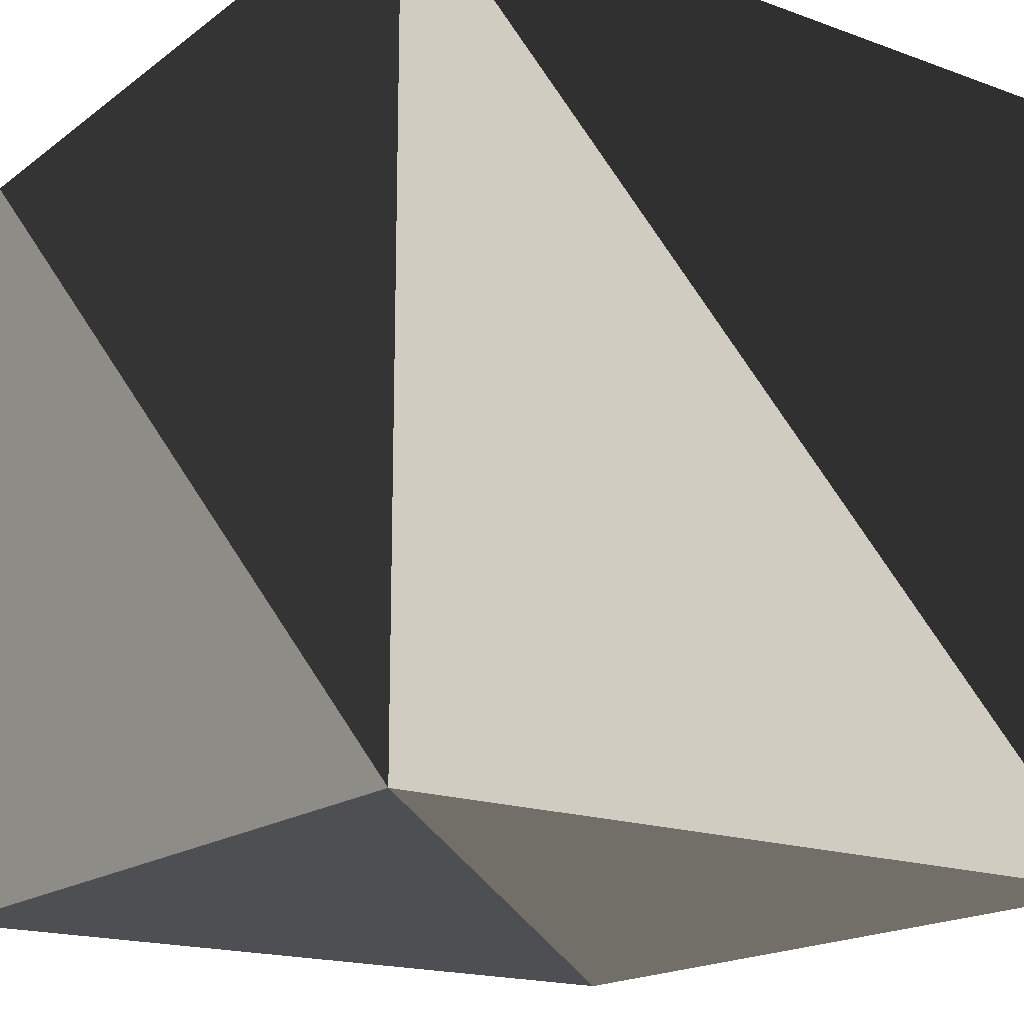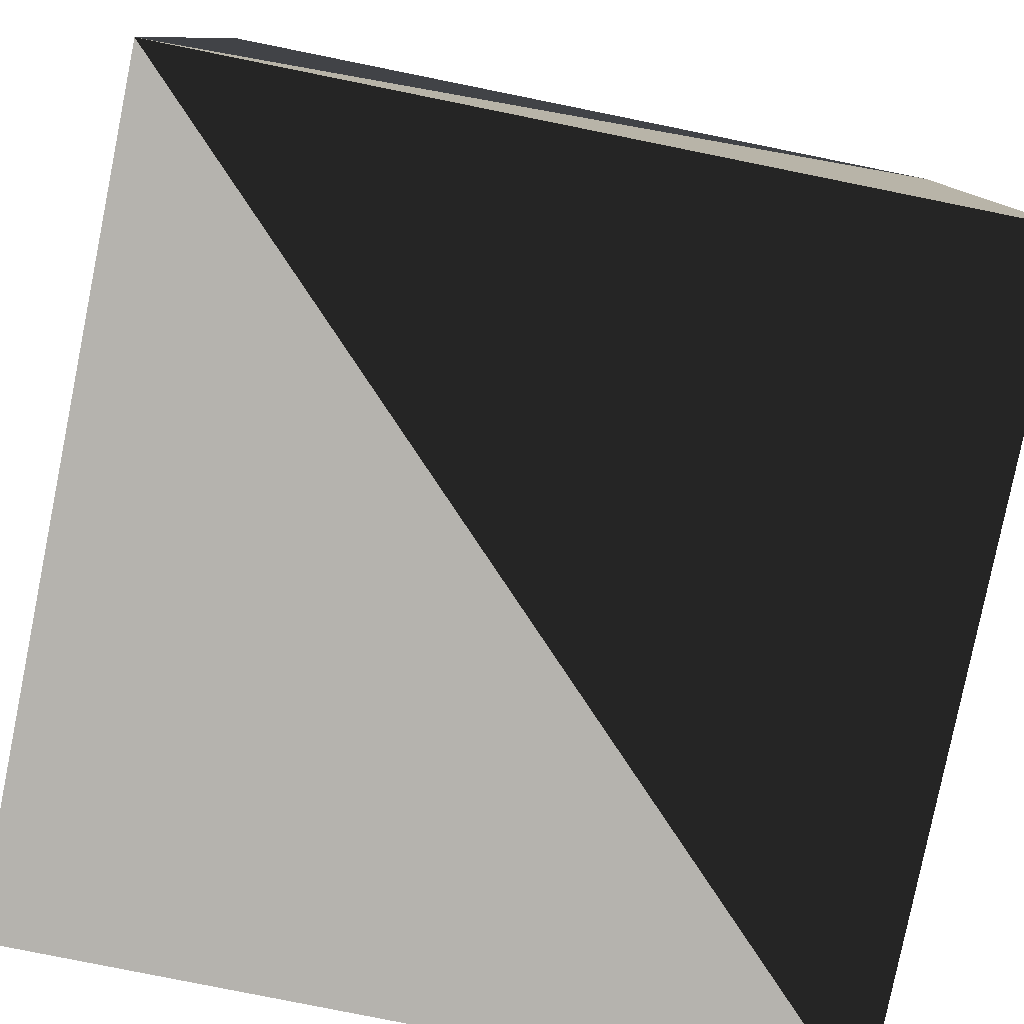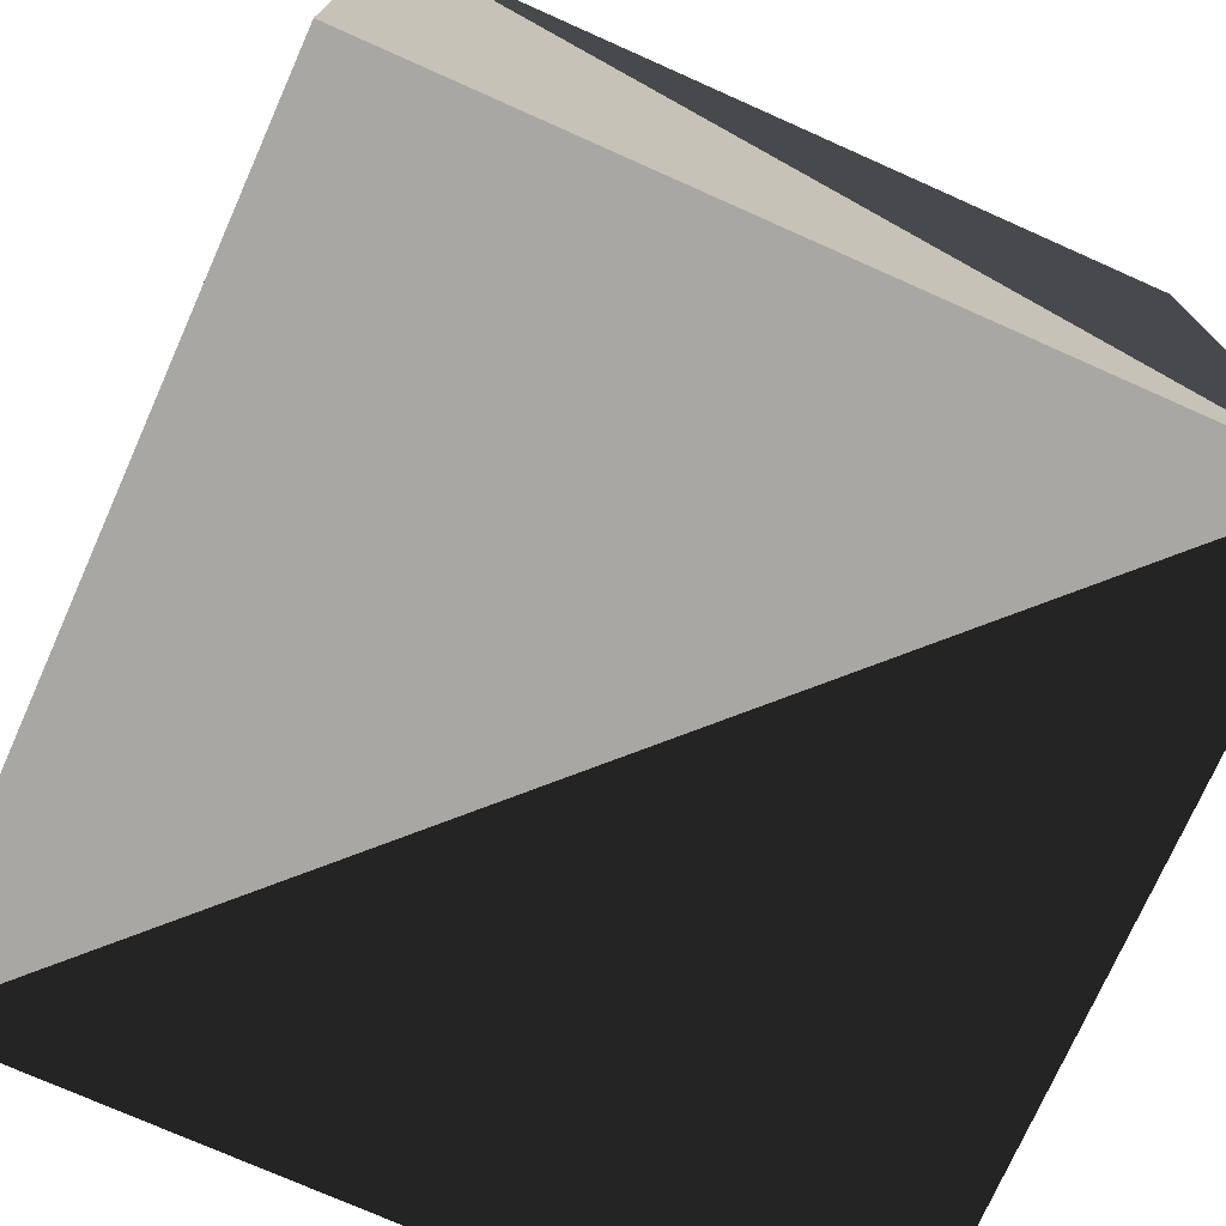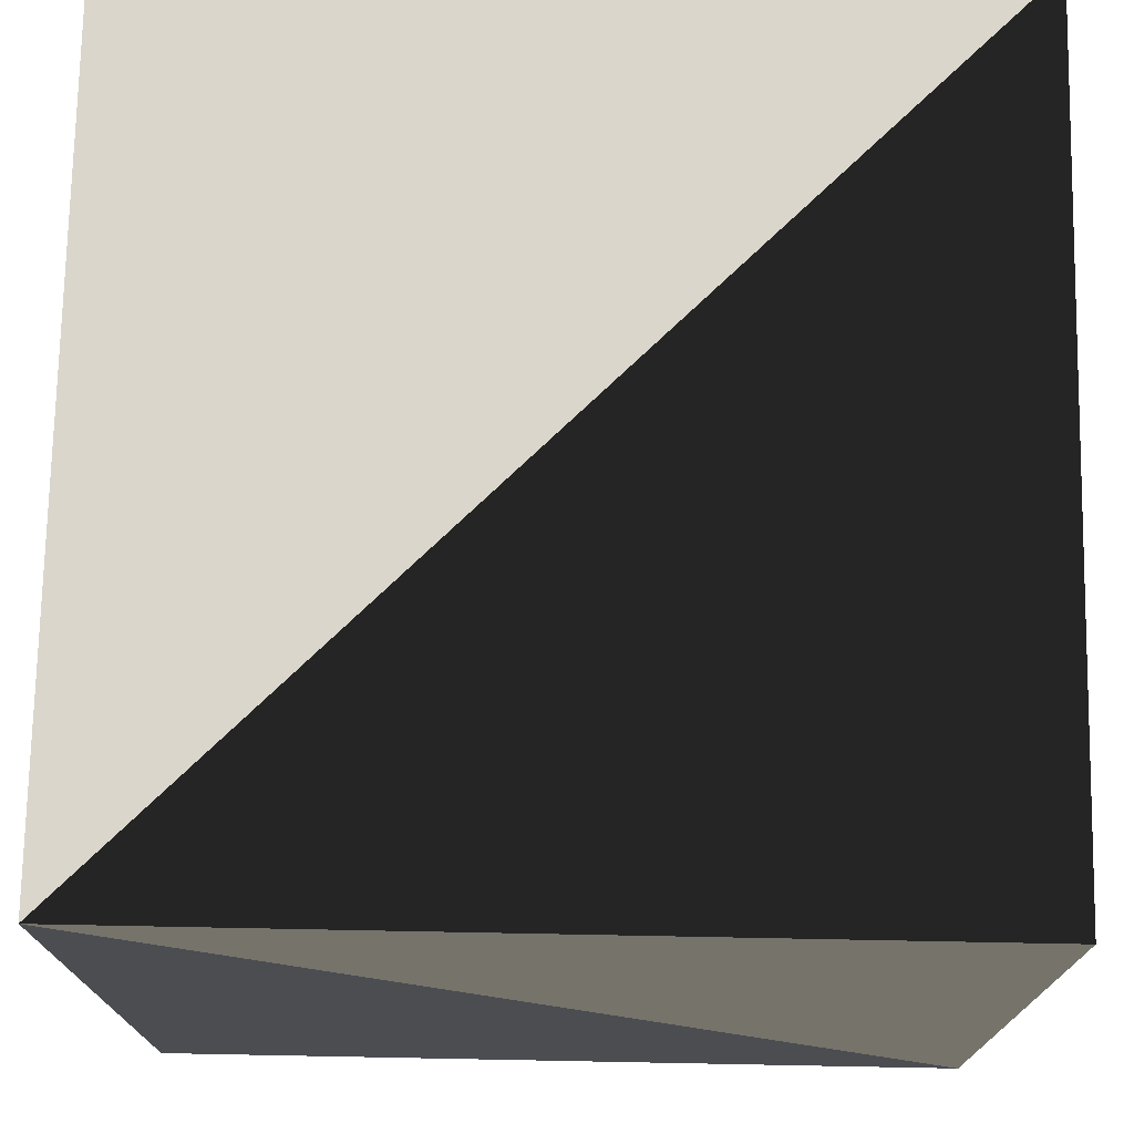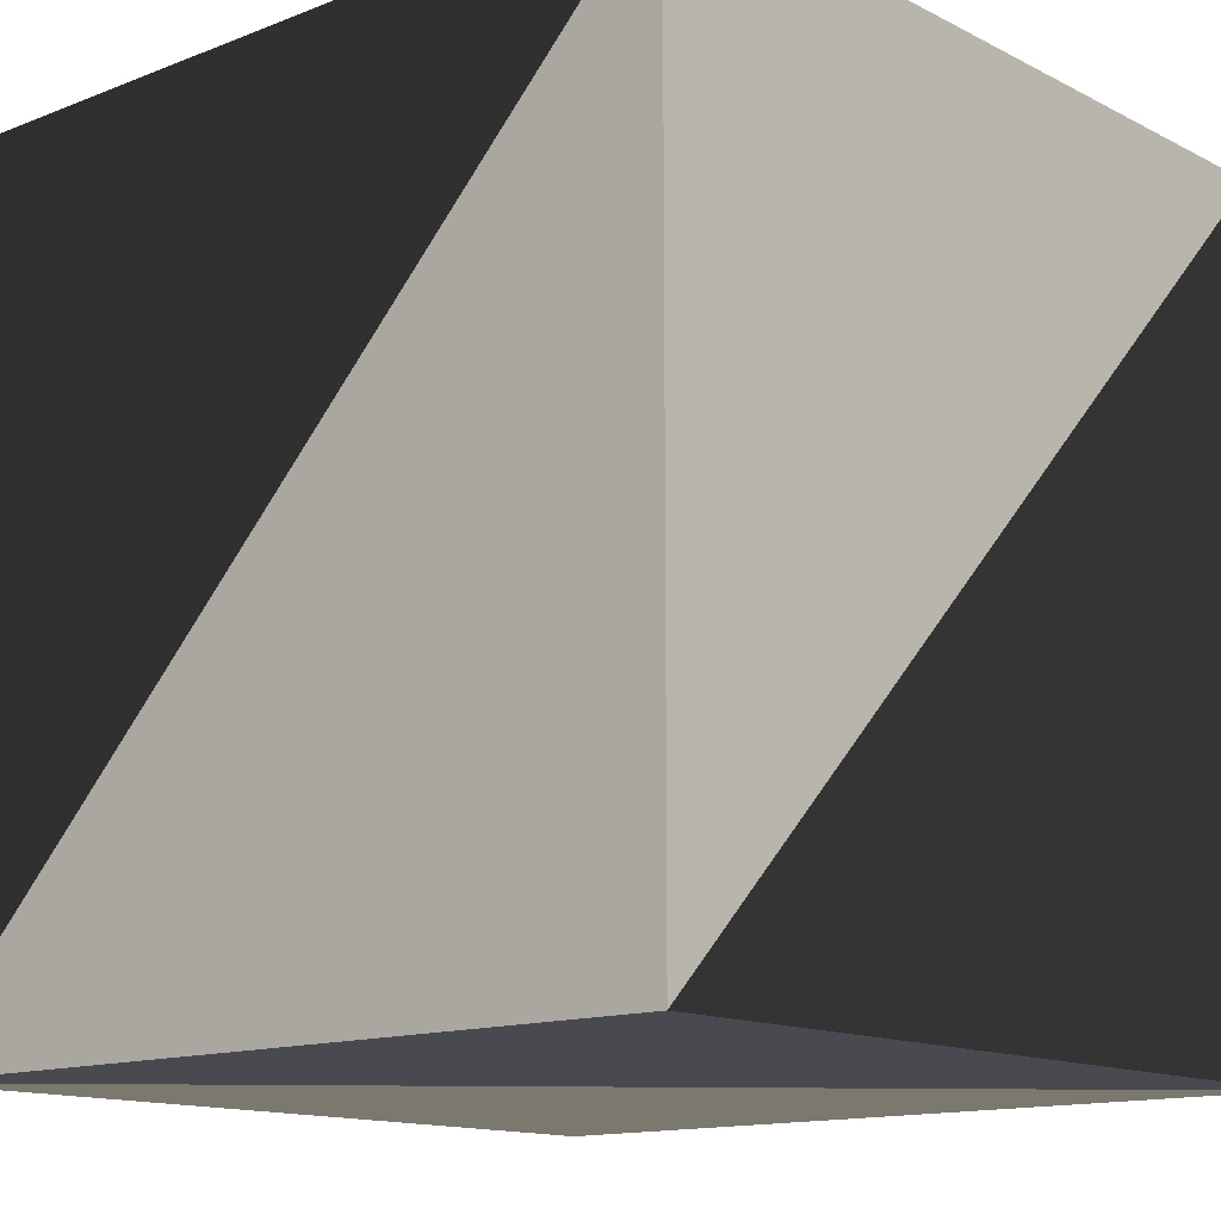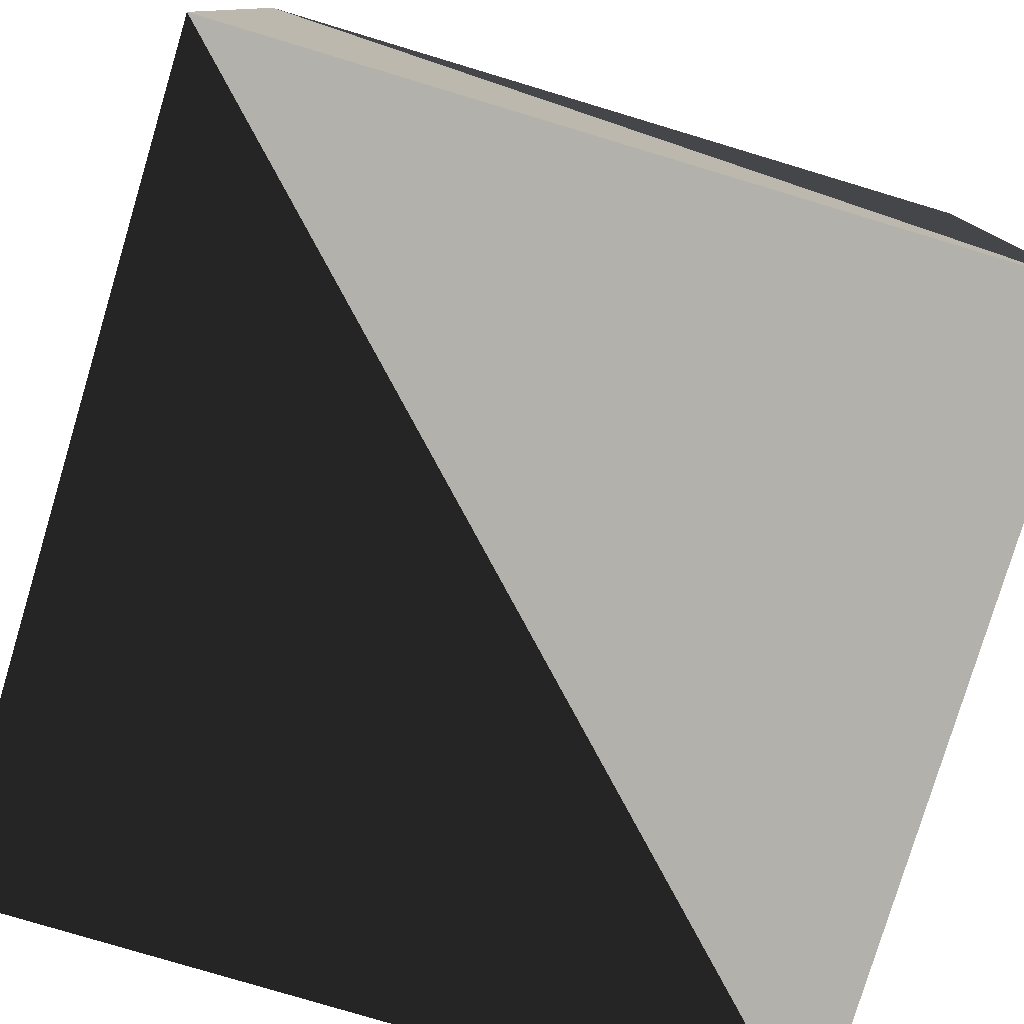
<metadata>
{"format":"obj","ext":"obj","renderer":"f3d","projection":"perspective","resolution":1024,"background":"white","views":[{"elev":-17.8,"azim":-125.4,"up":"+Y"},{"elev":-79.9,"azim":168.6,"up":"+Z"},{"elev":-74.6,"azim":156.0,"up":"+Y"},{"elev":73.8,"azim":1.1,"up":"+Y"},{"elev":-13.5,"azim":41.3,"up":"+Z"},{"elev":-79.0,"azim":73.3,"up":"+Y"}]}
</metadata>
<code>
v  -0.5  0.5 -0.5
v  -0.5  0.5  0.5
v   0.5  0.5  0.5
v   0.5  0.5 -0.5
v  -0.5 -0.5 -0.5
v  -0.5 -0.5  0.5
v   0.5 -0.5  0.5
v   0.5 -0.5 -0.5
f 4 1 2
f 4 3 2
f 5 8 7
f 5 6 7
f 3 7 8
f 3 4 8
f 4 8 5
f 4 1 5
f 1 5 6
f 1 2 6
f 2 6 7
f 2 3 7

</code>
